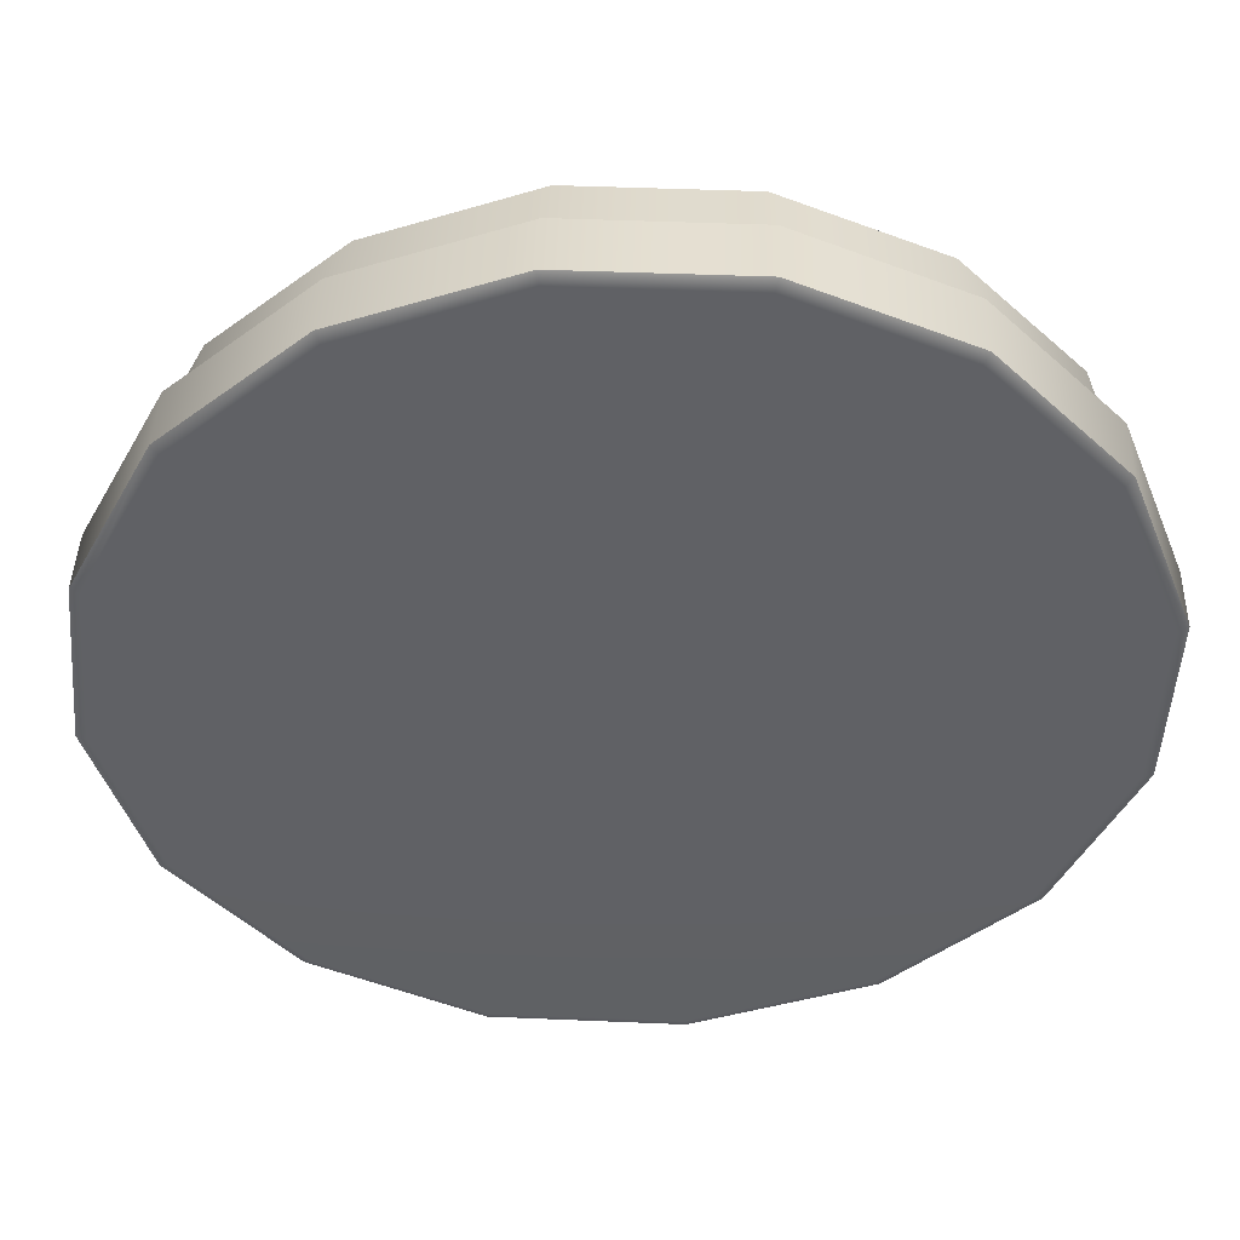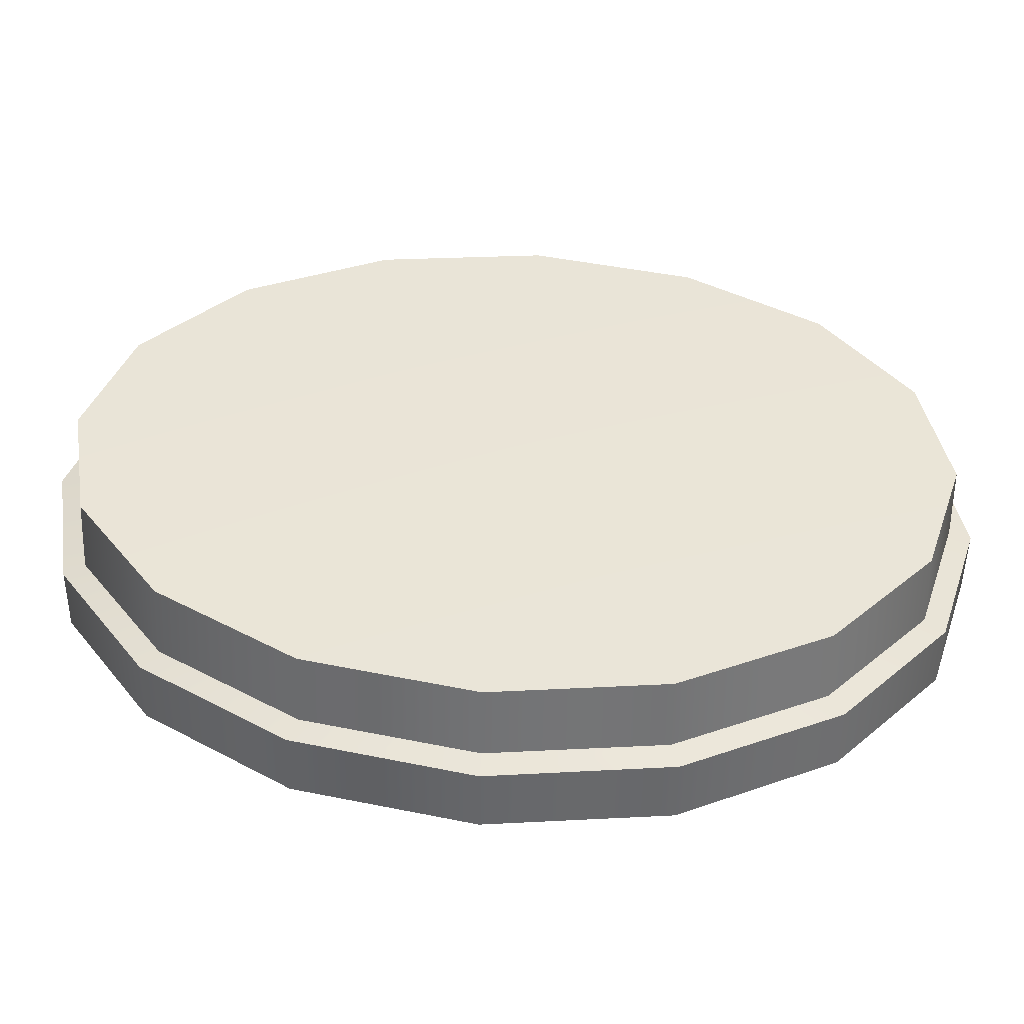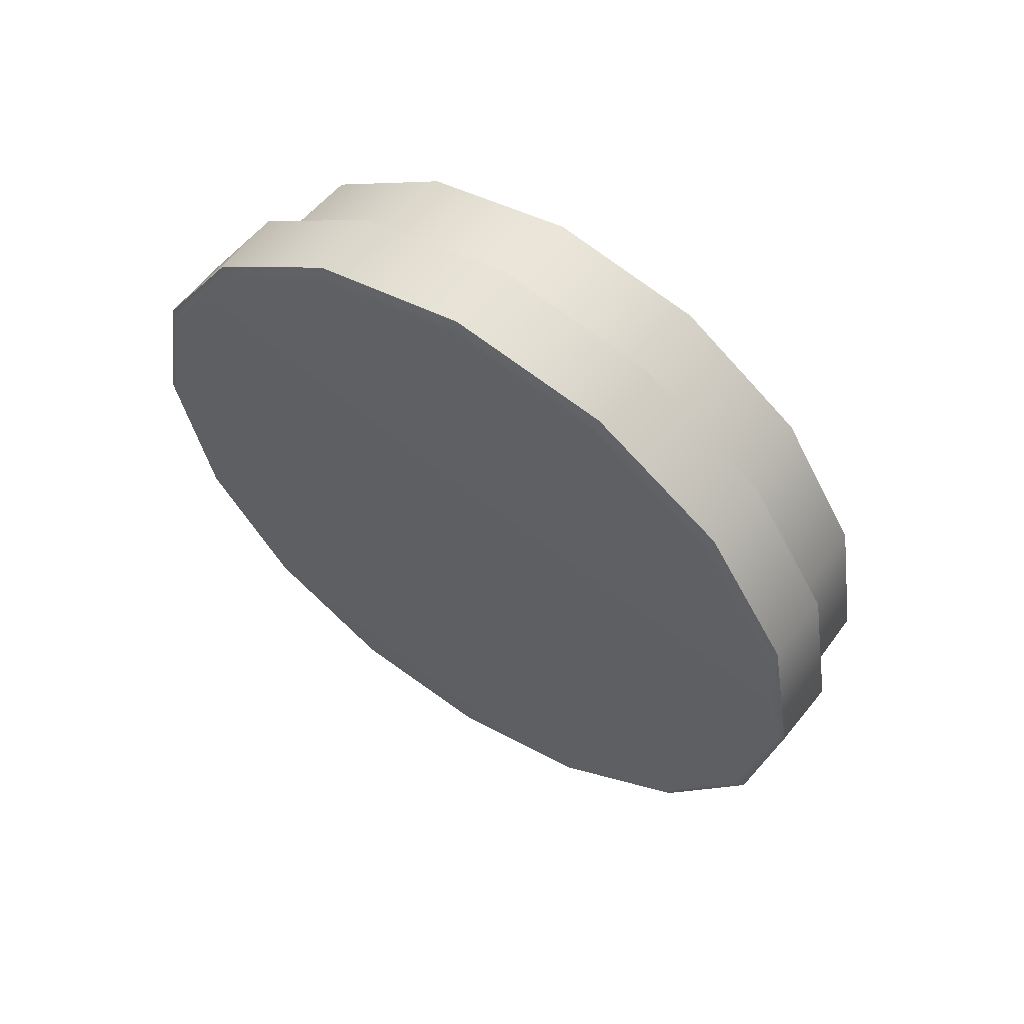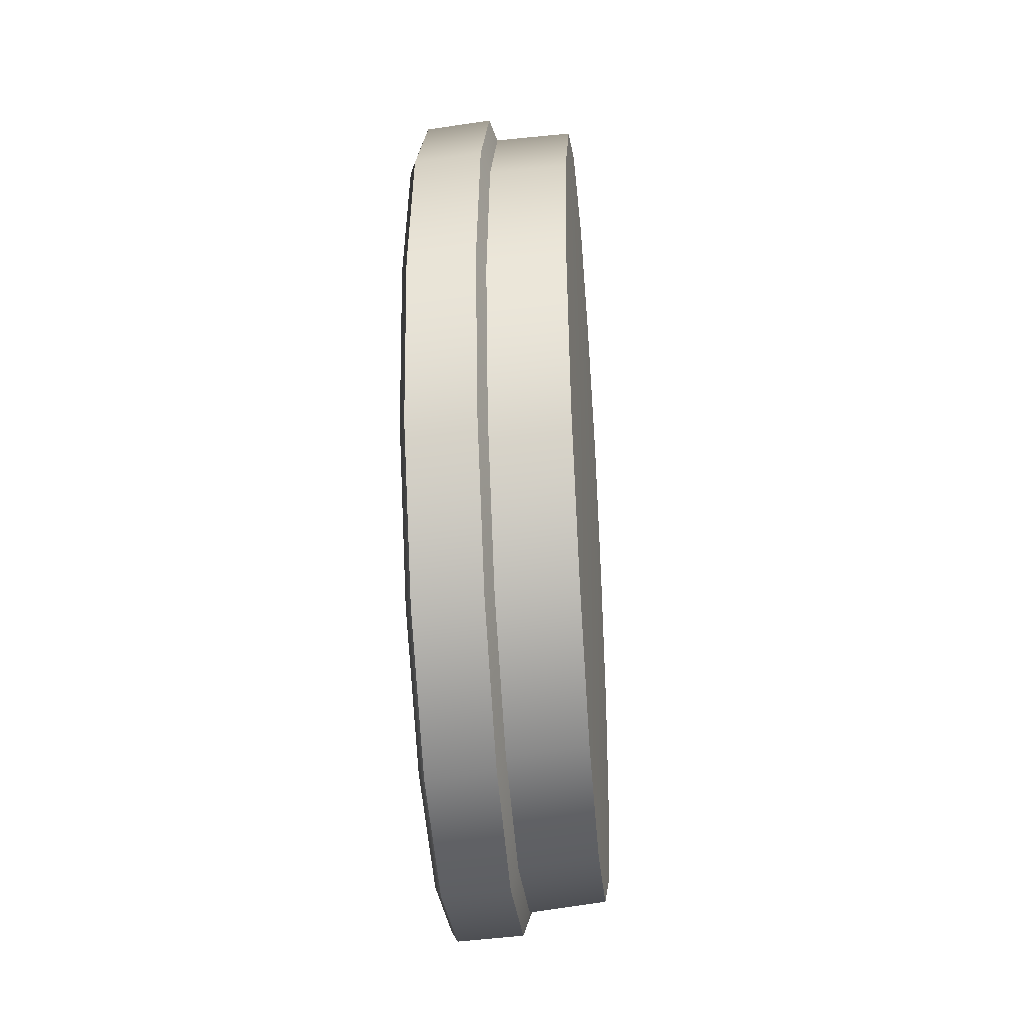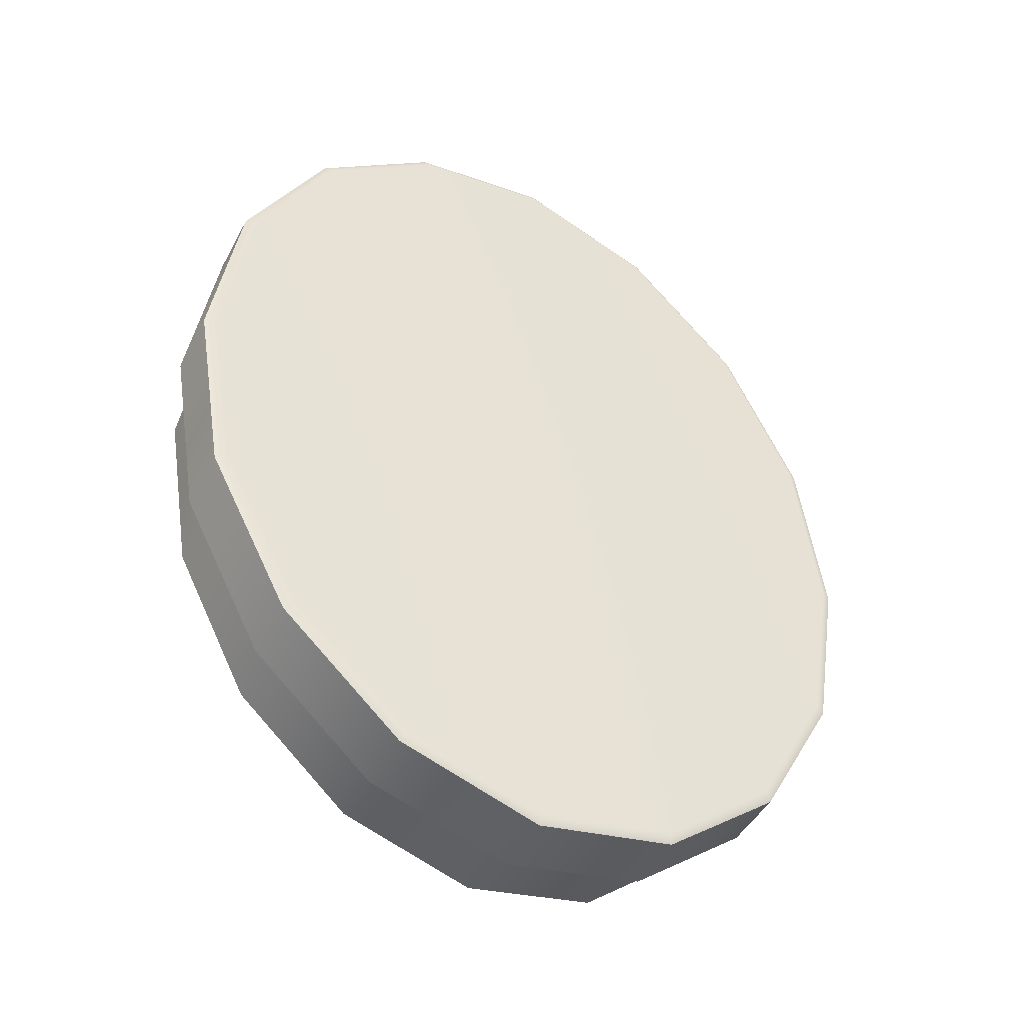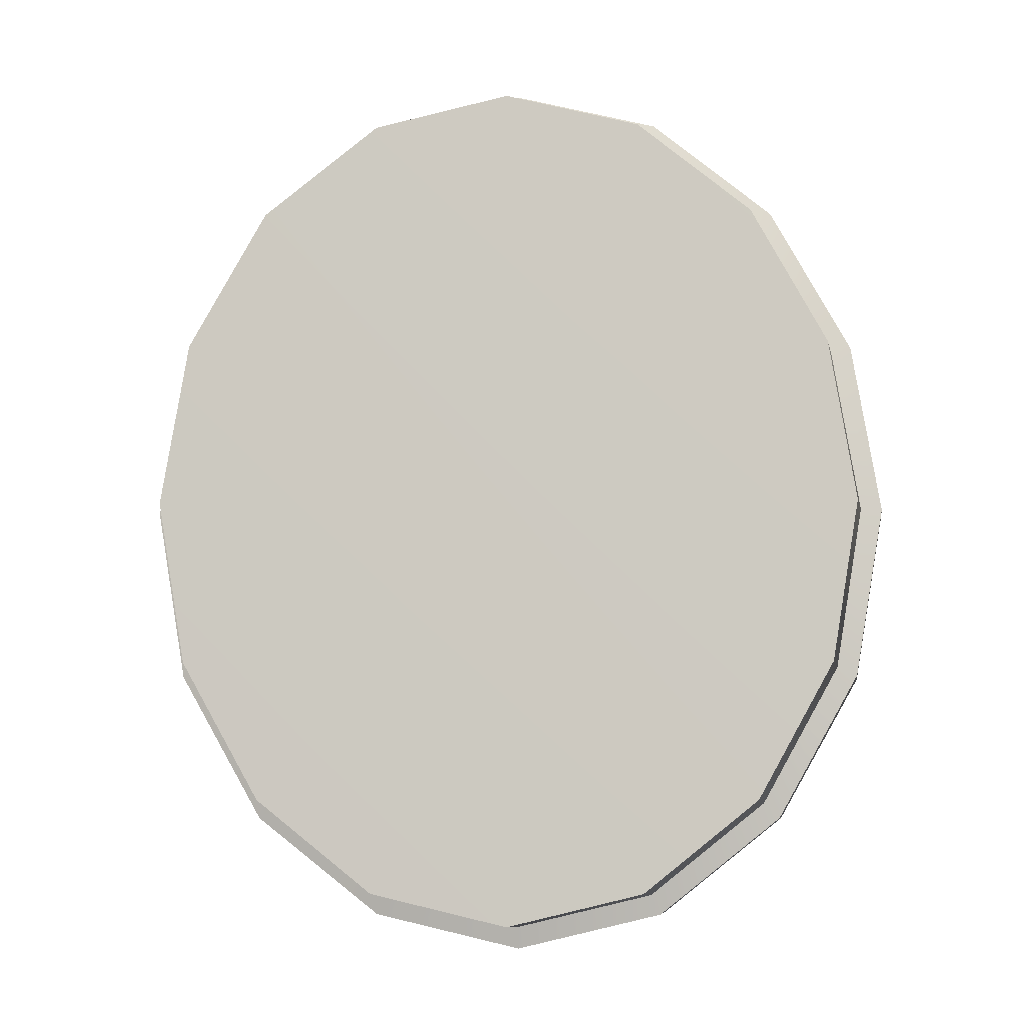
<metadata>
{"format":"obj","ext":"obj","renderer":"f3d","projection":"perspective","resolution":1024,"background":"white","views":[{"elev":-37.9,"azim":-80.7,"up":"+Z"},{"elev":53.6,"azim":-85.5,"up":"+Z"},{"elev":62.6,"azim":-131.3,"up":"+Y"},{"elev":-40.1,"azim":-69.2,"up":"+Y"},{"elev":-44.2,"azim":163.9,"up":"+Y"},{"elev":-7.7,"azim":18.5,"up":"+Y"}]}
</metadata>
<code>
v  -108.6 -8.872 115.6
v  -108.6 -8.872 115.6
v  -108.6 -8.821 115.6
v  -108.6 -8.821 115.6
v  -108.6 -8.778 115.6
v  -108.6 -8.778 115.5
v  -108.6 -8.749 115.6
v  -108.6 -8.749 115.5
v  -108.5 -8.739 115.5
v  -108.5 -8.739 115.5
v  -108.5 -8.749 115.5
v  -108.5 -8.749 115.5
v  -108.4 -8.778 115.5
v  -108.4 -8.778 115.5
v  -108.4 -8.821 115.5
v  -108.4 -8.821 115.5
v  -108.4 -8.872 115.5
v  -108.4 -8.872 115.5
v  -108.4 -8.923 115.5
v  -108.4 -8.923 115.5
v  -108.4 -8.966 115.5
v  -108.4 -8.966 115.5
v  -108.5 -8.995 115.5
v  -108.5 -8.995 115.5
v  -108.5 -9.005 115.5
v  -108.5 -9.005 115.5
v  -108.6 -8.995 115.6
v  -108.6 -8.995 115.5
v  -108.6 -8.966 115.6
v  -108.6 -8.966 115.5
v  -108.6 -8.923 115.6
v  -108.6 -8.923 115.6
v  -108.6 -8.872 115.6
v  -108.5 -8.872 115.6
v  -108.6 -8.824 115.6
v  -108.6 -8.783 115.6
v  -108.5 -8.756 115.6
v  -108.5 -8.746 115.6
v  -108.5 -8.756 115.6
v  -108.4 -8.783 115.6
v  -108.4 -8.824 115.5
v  -108.4 -8.872 115.5
v  -108.4 -8.92 115.5
v  -108.4 -8.961 115.6
v  -108.5 -8.988 115.6
v  -108.5 -8.998 115.6
v  -108.5 -8.988 115.6
v  -108.6 -8.961 115.6
v  -108.6 -8.92 115.6
v  -108.6 -8.872 115.6
v  -108.6 -8.824 115.6
v  -108.6 -8.783 115.6
v  -108.6 -8.755 115.6
v  -108.5 -8.745 115.5
v  -108.5 -8.755 115.5
v  -108.4 -8.783 115.5
v  -108.4 -8.824 115.5
v  -108.4 -8.872 115.5
v  -108.4 -8.921 115.5
v  -108.4 -8.962 115.5
v  -108.5 -8.989 115.5
v  -108.5 -8.999 115.5
v  -108.6 -8.989 115.6
v  -108.6 -8.962 115.6
v  -108.6 -8.921 115.6
v  -108.6 -8.822 115.6
v  -108.6 -8.872 115.6
v  -108.6 -8.78 115.5
v  -108.6 -8.752 115.5
v  -108.5 -8.742 115.5
v  -108.5 -8.752 115.5
v  -108.4 -8.78 115.5
v  -108.4 -8.822 115.5
v  -108.4 -8.872 115.5
v  -108.4 -8.922 115.5
v  -108.4 -8.964 115.5
v  -108.5 -8.992 115.5
v  -108.5 -9.002 115.5
v  -108.6 -8.992 115.5
v  -108.6 -8.964 115.5
v  -108.6 -8.922 115.6
v  -108.5 -8.872 115.5
o LlantaDer1
g LlantaDer1
f 1 2 3
f 3 4 1
f 4 3 5
f 5 6 4
f 6 5 7
f 7 8 6
f 8 7 9
f 9 10 8
f 10 9 11
f 11 12 10
f 12 11 13
f 13 14 12
f 14 13 15
f 15 16 14
f 16 15 17
f 17 18 16
f 18 17 19
f 19 20 18
f 20 19 21
f 21 22 20
f 22 21 23
f 23 24 22
f 24 23 25
f 25 26 24
f 26 25 27
f 27 28 26
f 28 27 29
f 29 30 28
f 30 29 31
f 31 32 30
f 32 31 2
f 2 1 32
f 33 34 35
f 35 34 36
f 36 34 37
f 37 34 38
f 38 34 39
f 39 34 40
f 40 34 41
f 41 34 42
f 42 34 43
f 43 34 44
f 44 34 45
f 45 34 46
f 46 34 47
f 47 34 48
f 48 34 49
f 49 34 33
f 50 33 35
f 35 51 50
f 51 35 36
f 36 52 51
f 52 36 37
f 37 53 52
f 53 37 38
f 38 54 53
f 54 38 39
f 39 55 54
f 55 39 40
f 40 56 55
f 56 40 41
f 41 57 56
f 57 41 42
f 42 58 57
f 58 42 43
f 43 59 58
f 59 43 44
f 44 60 59
f 60 44 45
f 45 61 60
f 61 45 46
f 46 62 61
f 62 46 47
f 47 63 62
f 63 47 48
f 48 64 63
f 64 48 49
f 49 65 64
f 65 49 33
f 33 50 65
f 1 4 66
f 66 67 1
f 4 6 68
f 68 66 4
f 6 8 69
f 69 68 6
f 8 10 70
f 70 69 8
f 10 12 71
f 71 70 10
f 12 14 72
f 72 71 12
f 14 16 73
f 73 72 14
f 16 18 74
f 74 73 16
f 18 20 75
f 75 74 18
f 20 22 76
f 76 75 20
f 22 24 77
f 77 76 22
f 24 26 78
f 78 77 24
f 26 28 79
f 79 78 26
f 28 30 80
f 80 79 28
f 30 32 81
f 81 80 30
f 32 1 67
f 67 81 32
f 50 51 3
f 3 2 50
f 65 50 2
f 2 31 65
f 64 65 31
f 31 29 64
f 63 64 29
f 29 27 63
f 62 63 27
f 27 25 62
f 61 62 25
f 25 23 61
f 60 61 23
f 23 21 60
f 59 60 21
f 21 19 59
f 58 59 19
f 19 17 58
f 57 58 17
f 17 15 57
f 56 57 15
f 15 13 56
f 55 56 13
f 13 11 55
f 54 55 11
f 11 9 54
f 53 54 9
f 9 7 53
f 52 53 7
f 7 5 52
f 51 52 5
f 5 3 51
f 82 67 66
f 82 66 68
f 82 68 69
f 82 69 70
f 82 70 71
f 82 71 72
f 82 72 73
f 82 73 74
f 82 74 75
f 82 75 76
f 82 76 77
f 82 77 78
f 82 78 79
f 82 79 80
f 82 80 81
f 82 81 67

</code>
